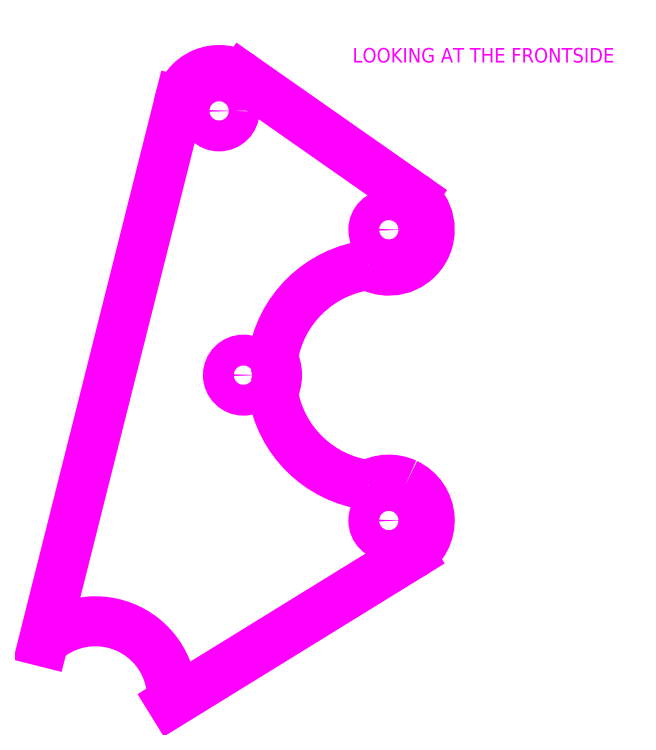
<metadata>
{"format":"dxf","ext":"dxf","renderer":"ezdxf+matplotlib","layout":"modelspace","background":"white","min_lineweight":24,"dpi":150}
</metadata>
<code>
0
SECTION
2
ENTITIES
0
CIRCLE
8
0
10
0
20
0
40
40
0
CIRCLE
8
0
10
40
20
0
40
4.25
0
CIRCLE
8
0
10
-40
20
0
40
4.25
0
CIRCLE
8
backside
10
2.449e-15
20
40
40
4.25
0
CIRCLE
8
backside
10
-2.449e-15
20
-40
40
4.25
0
ARC
8
backside
10
-16.23
20
40.9
40
4
50
291.6
51
356.8
0
ARC
8
backside
10
0
20
0
40
40
50
111.6
51
248.4
0
ARC
8
backside
10
-16.23
20
-40.9
40
4
50
3.172
51
68.36
0
ARC
8
backside
10
-2.449e-15
20
-40
40
12.25
50
183.2
51
313.4
0
ARC
8
backside
10
11.16
20
-51.81
40
4
50
102.2
51
133.4
0
ARC
8
backside
10
2.449e-15
20
40
40
12.25
50
46.63
51
176.8
0
ARC
8
backside
10
0
20
0
40
49
50
282.2
51
77.84
0
ARC
8
backside
10
11.16
20
51.81
40
4
50
226.6
51
257.8
0
CIRCLE
8
frontside
10
2.449e-15
20
40
40
4.25
0
CIRCLE
8
frontside
10
40
20
0
40
4.25
0
CIRCLE
8
frontside
10
-2.449e-15
20
-40
40
4.25
0
CIRCLE
8
frontside
10
46.69
20
72.69
40
4.25
0
LINE
8
frontside
10
-6.452
20
49.22
11
40.24
21
81.91
0
CIRCLE
8
randomreffront
10
2.449e-15
20
40
40
57
0
CIRCLE
8
randomreffront
10
40
20
0
40
73
0
LINE
8
frontside
10
57.78
20
74.61
11
69.81
21
5.162
0
LINE
8
frontside
10
52.96
20
-27.33
11
4.821
21
-50.16
0
ARC
8
frontside
10
40
20
0
40
30.25
50
295.4
51
369.8
0
ARC
8
frontside
10
2.449e-15
20
40
40
11.25
50
125
51
300
0
ARC
8
frontside
10
40
20
0
40
9.25
50
150.9
51
209.1
0
ARC
8
frontside
10
-2.449e-15
20
-40
40
11.25
50
60.04
51
115
0
ARC
8
frontside
10
-2.449e-15
20
-40
40
11.25
50
115
51
295.4
0
ARC
8
frontside
10
1.75
20
0
40
30.5
50
8.479
51
82.71
0
ARC
8
frontside
10
1.75
20
0
40
30.5
50
277.3
51
351.5
0
ARC
8
frontside
10
46.69
20
72.69
40
11.25
50
9.826
51
125
0
MTEXT
8
backside
10
-37.76
20
73.48
30
0
40
4
41
73.44
71
    1
72
    1
1
LOOKING AT THE BACKSIDE
7
standard
210
0
220
0
230
1
50
0
73
    2
44
1
0
MTEXT
8
frontside
10
-20
20
100
30
0
40
4
41
73.44
71
    1
72
    1
1
LOOKING AT THE BACKSIDE
7
standard
210
0
220
0
230
1
50
0
73
    2
44
1
0
CIRCLE
8
frontsideFRONT
10
-2.449e-15
20
40
40
4.25
0
CIRCLE
8
frontsideFRONT
10
-40
20
0
40
4.25
0
CIRCLE
8
frontsideFRONT
10
2.449e-15
20
-40
40
4.25
0
CIRCLE
8
frontsideFRONT
10
-46.69
20
72.69
40
4.25
0
LINE
8
frontsideFRONT
10
6.452
20
49.22
11
-40.24
21
81.91
0
ARC
8
frontsideFRONT
10
-2.449e-15
20
40
40
11.25
50
240
51
55
0
ARC
8
frontsideFRONT
10
-40
20
0
40
9.25
50
330.9
51
29.09
0
ARC
8
frontsideFRONT
10
2.449e-15
20
-40
40
11.25
50
65.05
51
120
0
ARC
8
frontsideFRONT
10
-1.75
20
0
40
30.5
50
97.29
51
171.5
0
ARC
8
frontsideFRONT
10
-1.75
20
0
40
30.5
50
188.5
51
262.7
0
ARC
8
frontsideFRONT
10
-46.69
20
72.69
40
11.25
50
55
51
170.2
0
MTEXT
8
frontsideFRONT
10
-10
20
90
30
0
40
4
41
76.56
71
    1
72
    1
1
LOOKING AT THE FRONTSIDE
7
standard
210
0
220
0
230
1
50
0
73
    2
44
1
0
LINE
8
frontsideFRONT
10
5.904
20
-49.58
11
-59.67
21
-90
0
LINE
8
frontsideFRONT
10
-57.6
20
75.44
11
-95.01
21
-73.3
0
CIRCLE
8
purpleREF
10
0
20
0
40
120
0
CIRCLE
8
purpleREF
10
-2.449e-15
20
40
40
152
0
ARC
8
frontsideFRONT
10
-80.71
20
-88.8
40
21.08
50
356.7
51
492.7
0
ARC
8
frontsideFRONT
10
2.449e-15
20
-40
40
11.25
50
301.7
51
65.05
0
ENDSEC
0
EOF

</code>
